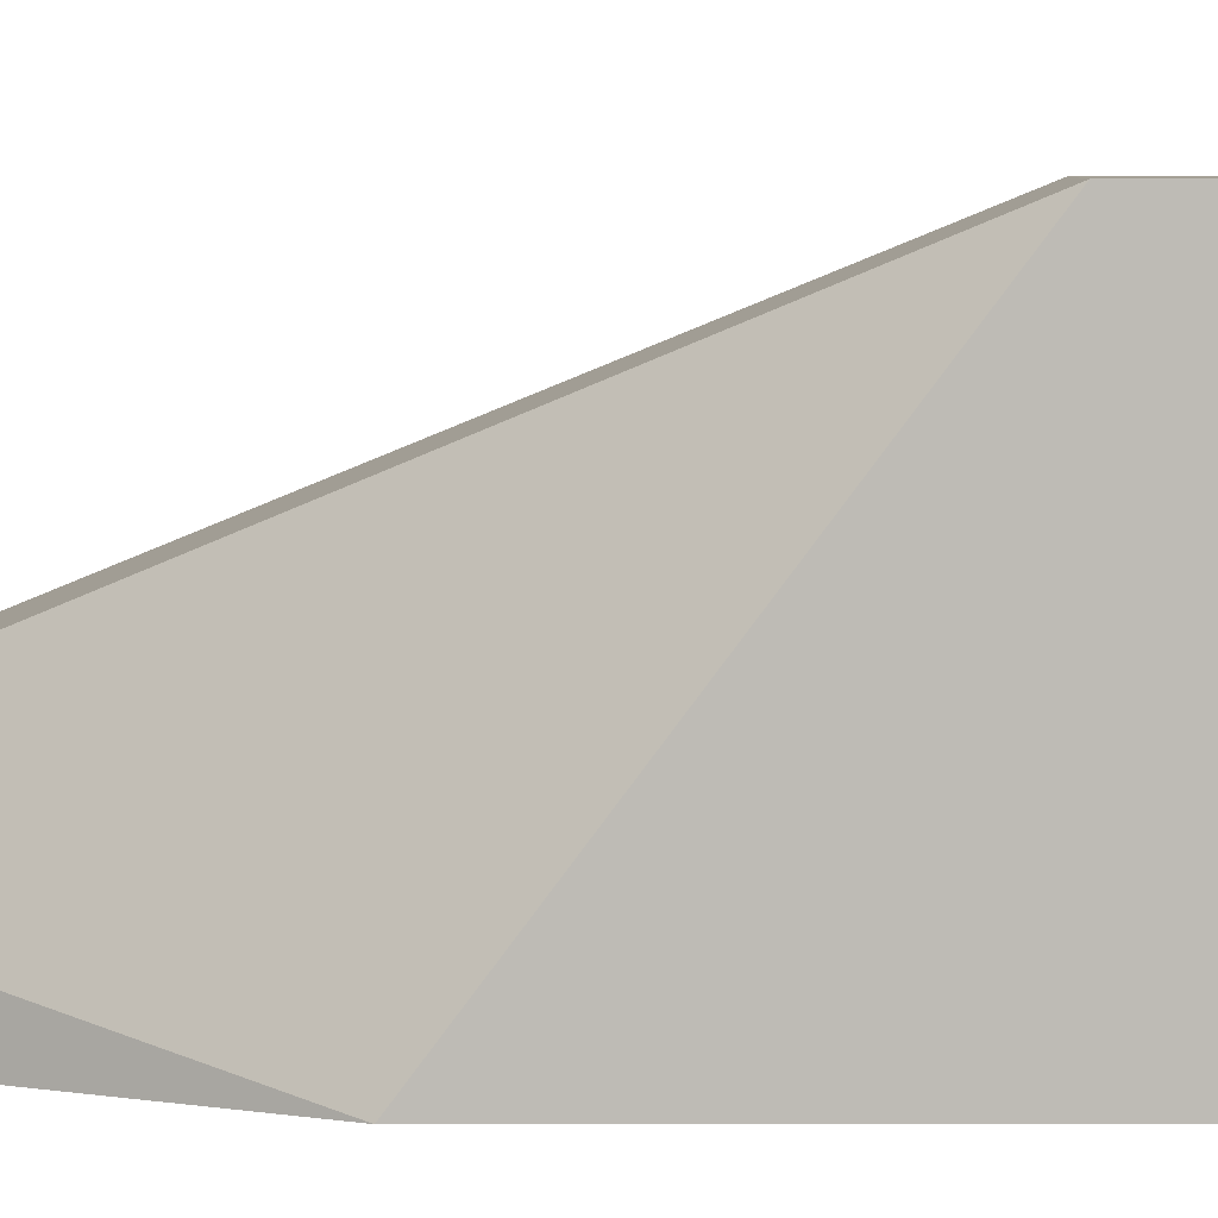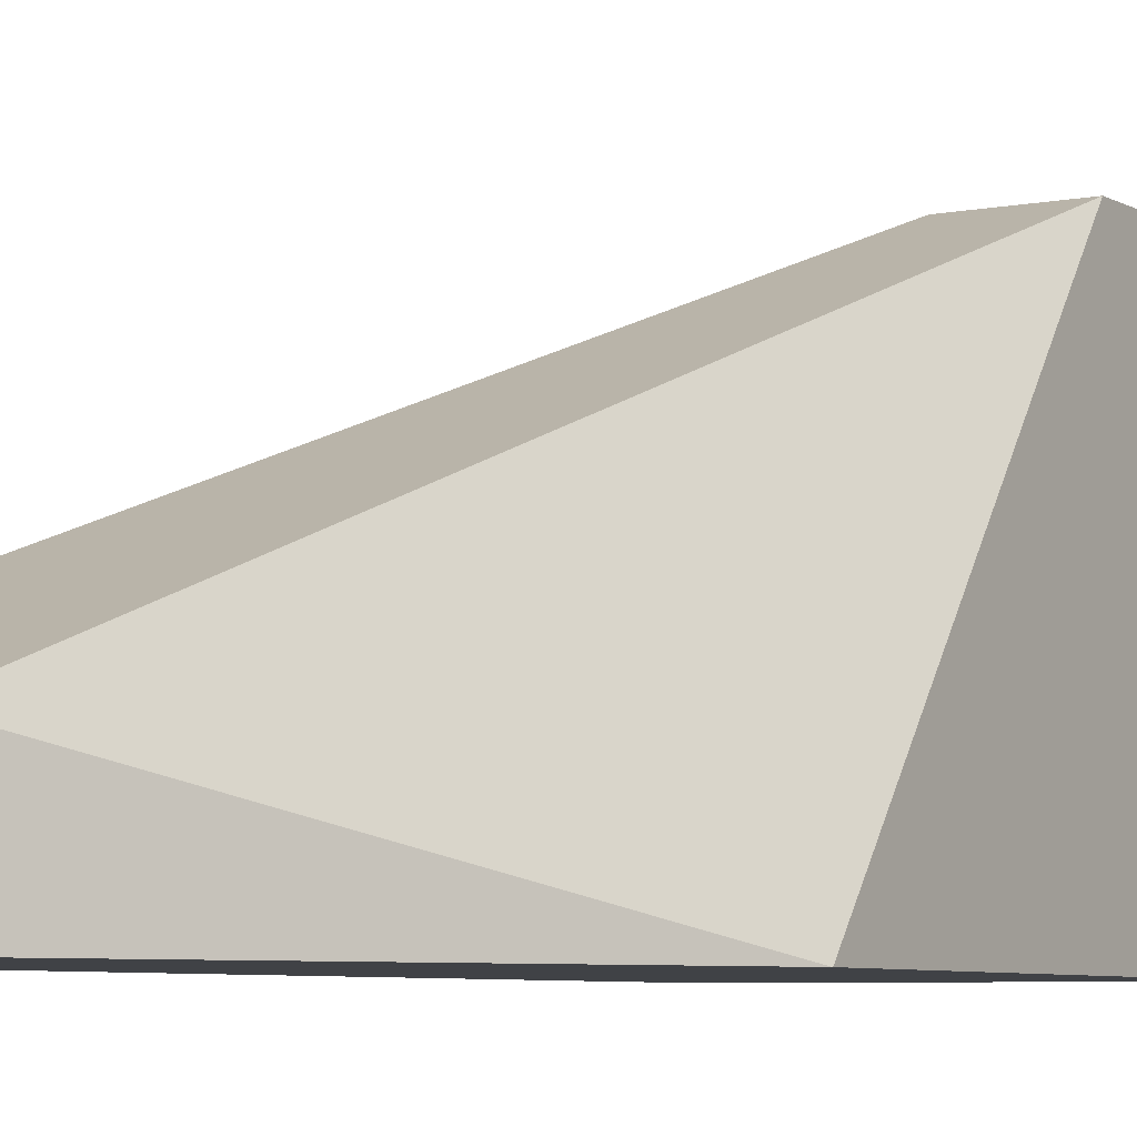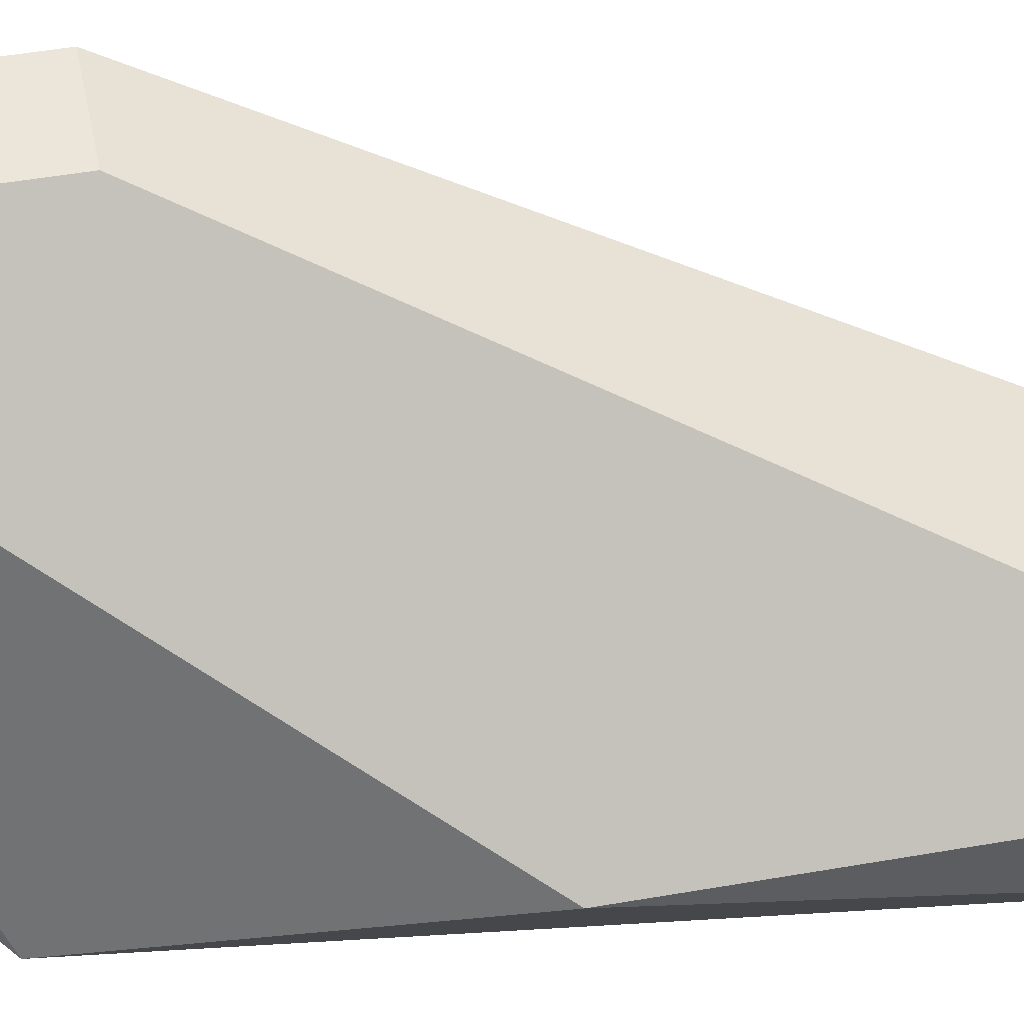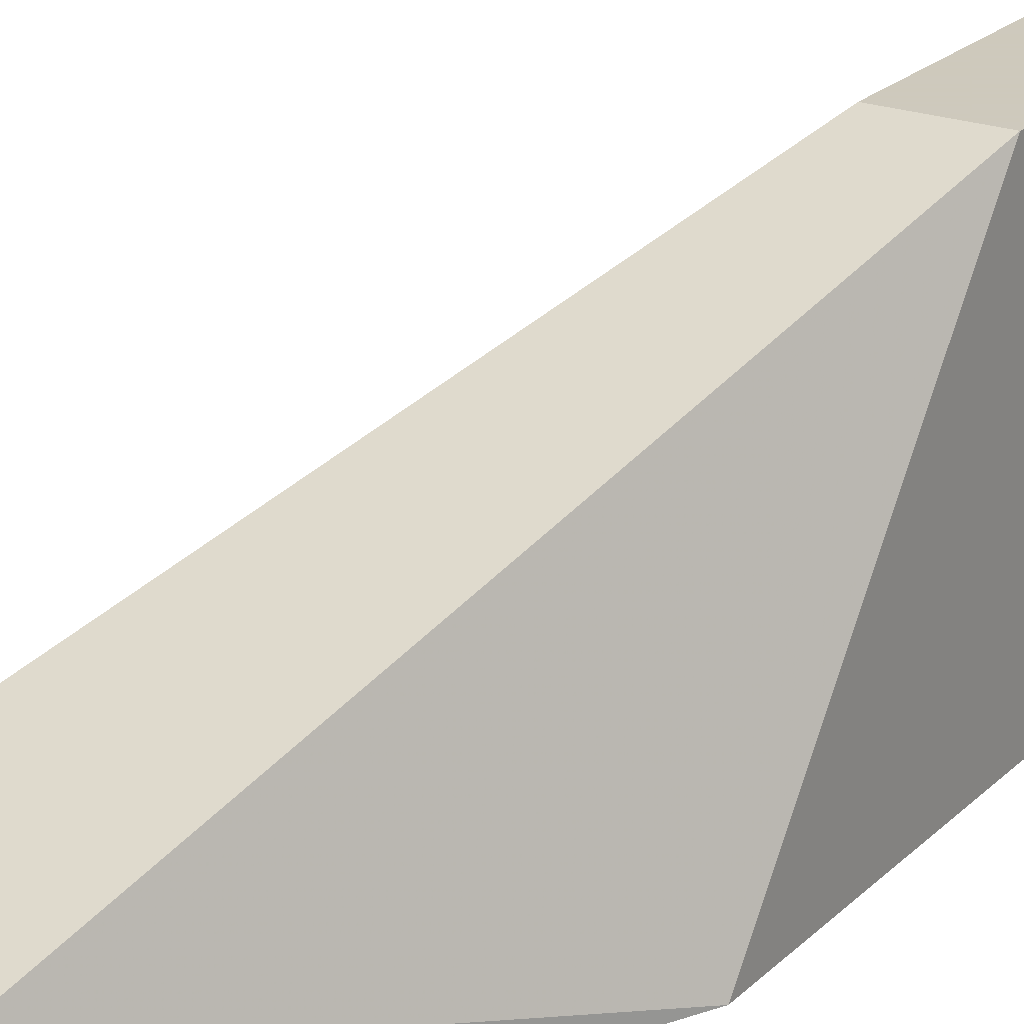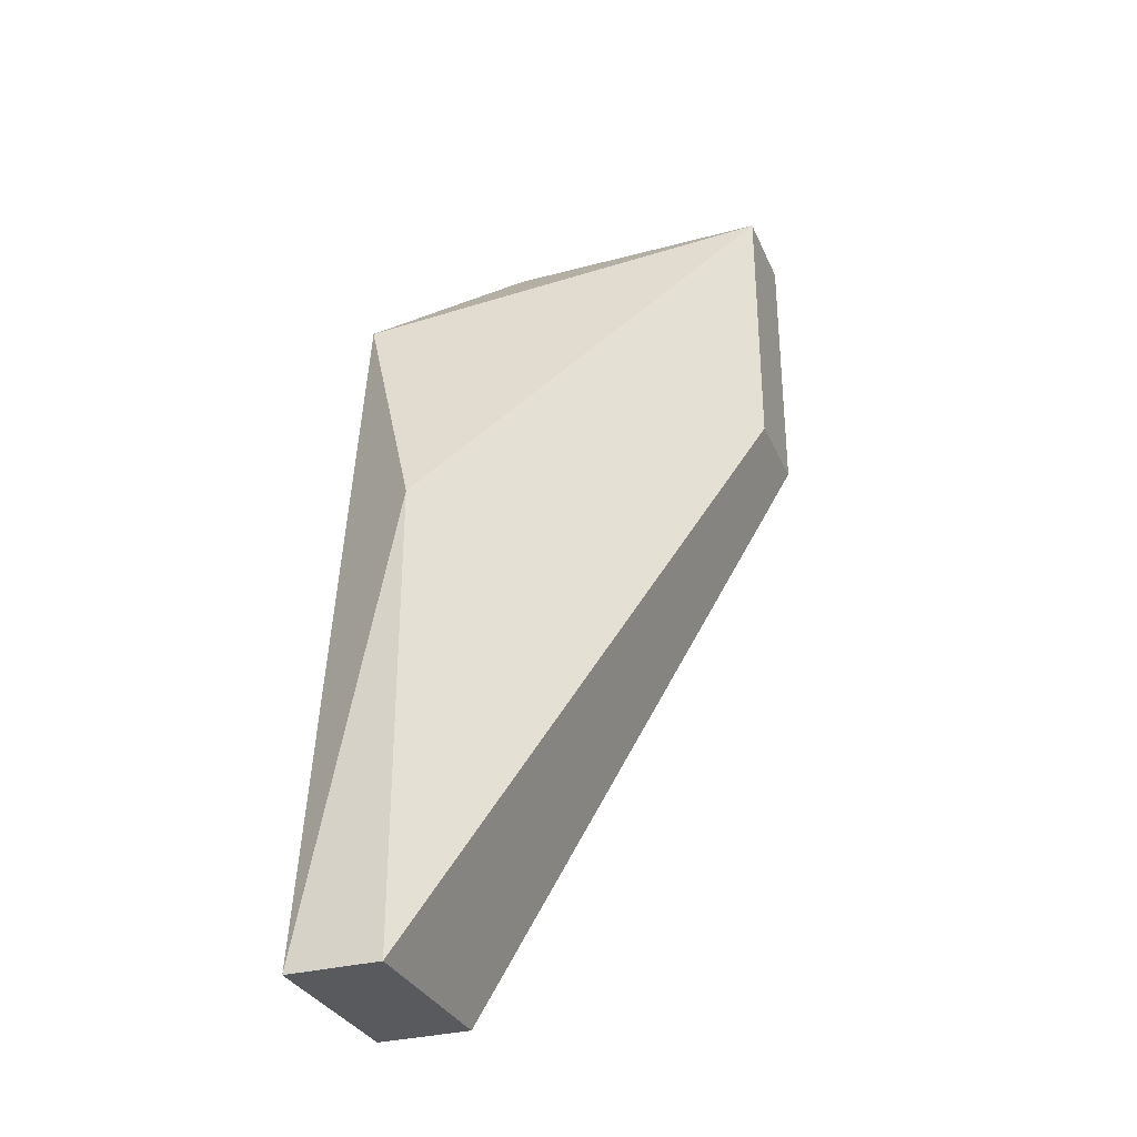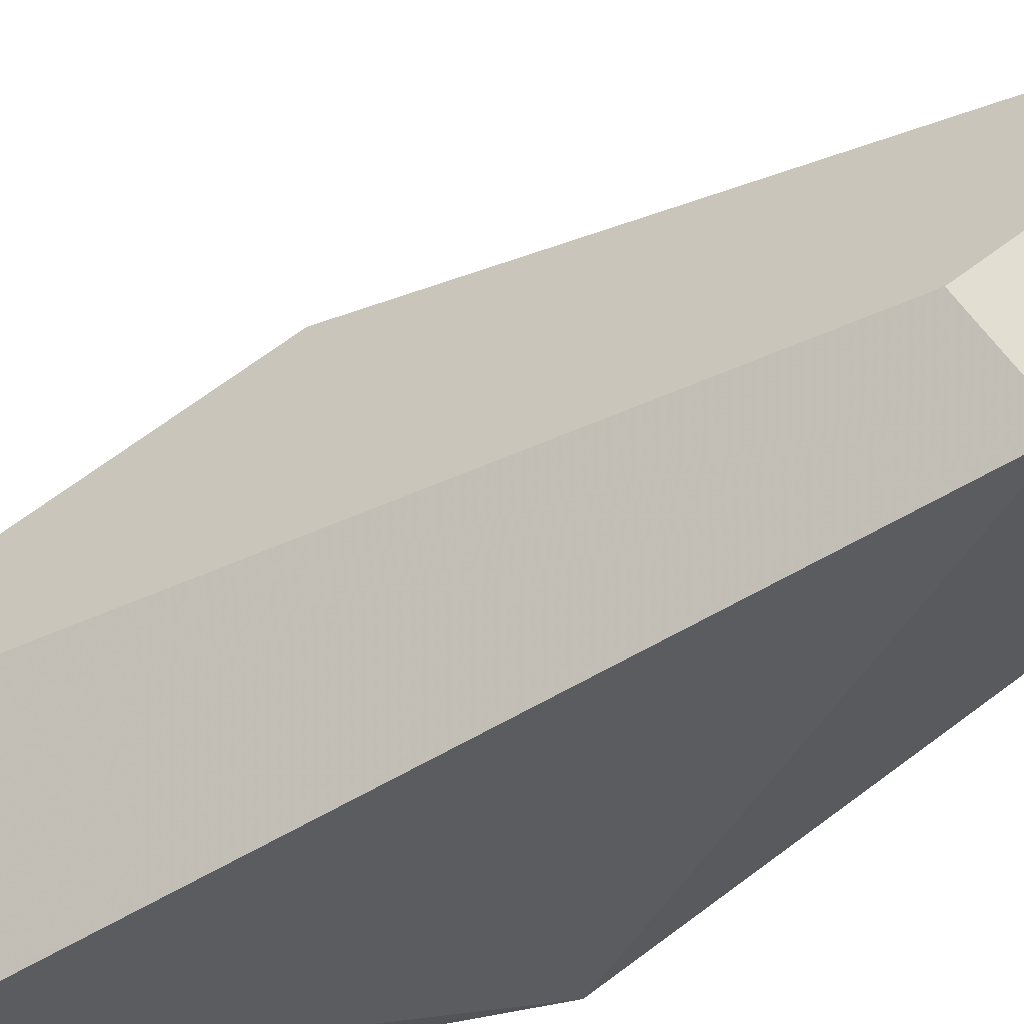
<metadata>
{"format":"obj","ext":"obj","renderer":"f3d","projection":"perspective","resolution":1024,"background":"white","views":[{"elev":5.7,"azim":89.9,"up":"+Z"},{"elev":-6.1,"azim":31.4,"up":"+Z"},{"elev":47.5,"azim":-101.2,"up":"+Z"},{"elev":22.6,"azim":32.9,"up":"+Z"},{"elev":-31.4,"azim":-69.2,"up":"+Y"},{"elev":67.4,"azim":52.9,"up":"+Z"}]}
</metadata>
<code>
v -0.03367 0.0215 0.02927
v -0.03806 0.006865 0.02781
v -0.03513 0.006865 0.02781
v -0.03367 0.01711 0.03366
v -0.03221 0.01272 0.02781
v -0.0366 0.01857 0.02781
v -0.03367 0.0215 0.03366
v -0.03806 0.01418 0.02927
v -0.03221 0.01711 0.03366
v -0.03221 0.02004 0.02781
v -0.03806 0.006865 0.02927
v -0.03513 0.006865 0.02927
v -0.03221 0.0215 0.03366
f 10 1 13
f 3 2 5
f 5 2 6
f 1 6 7
f 7 6 8
f 6 2 8
f 4 7 8
f 7 4 9
f 6 1 10
f 5 6 10
f 9 5 10
f 2 3 11
f 8 2 11
f 4 8 11
f 9 4 11
f 9 11 12
f 3 5 12
f 5 9 12
f 11 3 12
f 1 7 13
f 7 9 13
f 9 10 13

</code>
